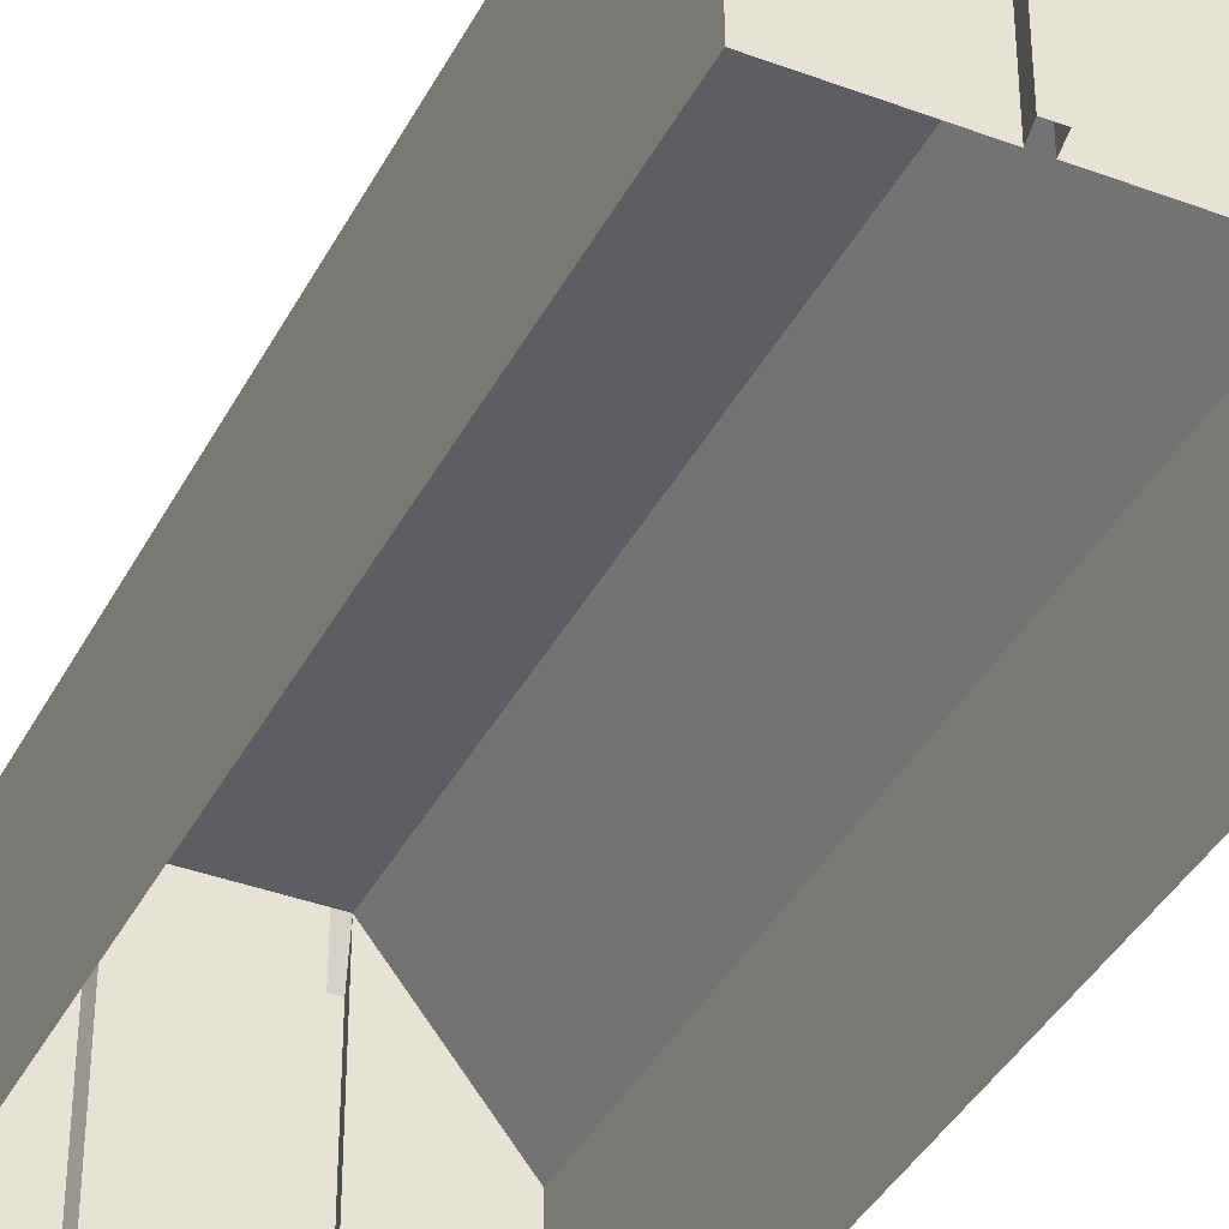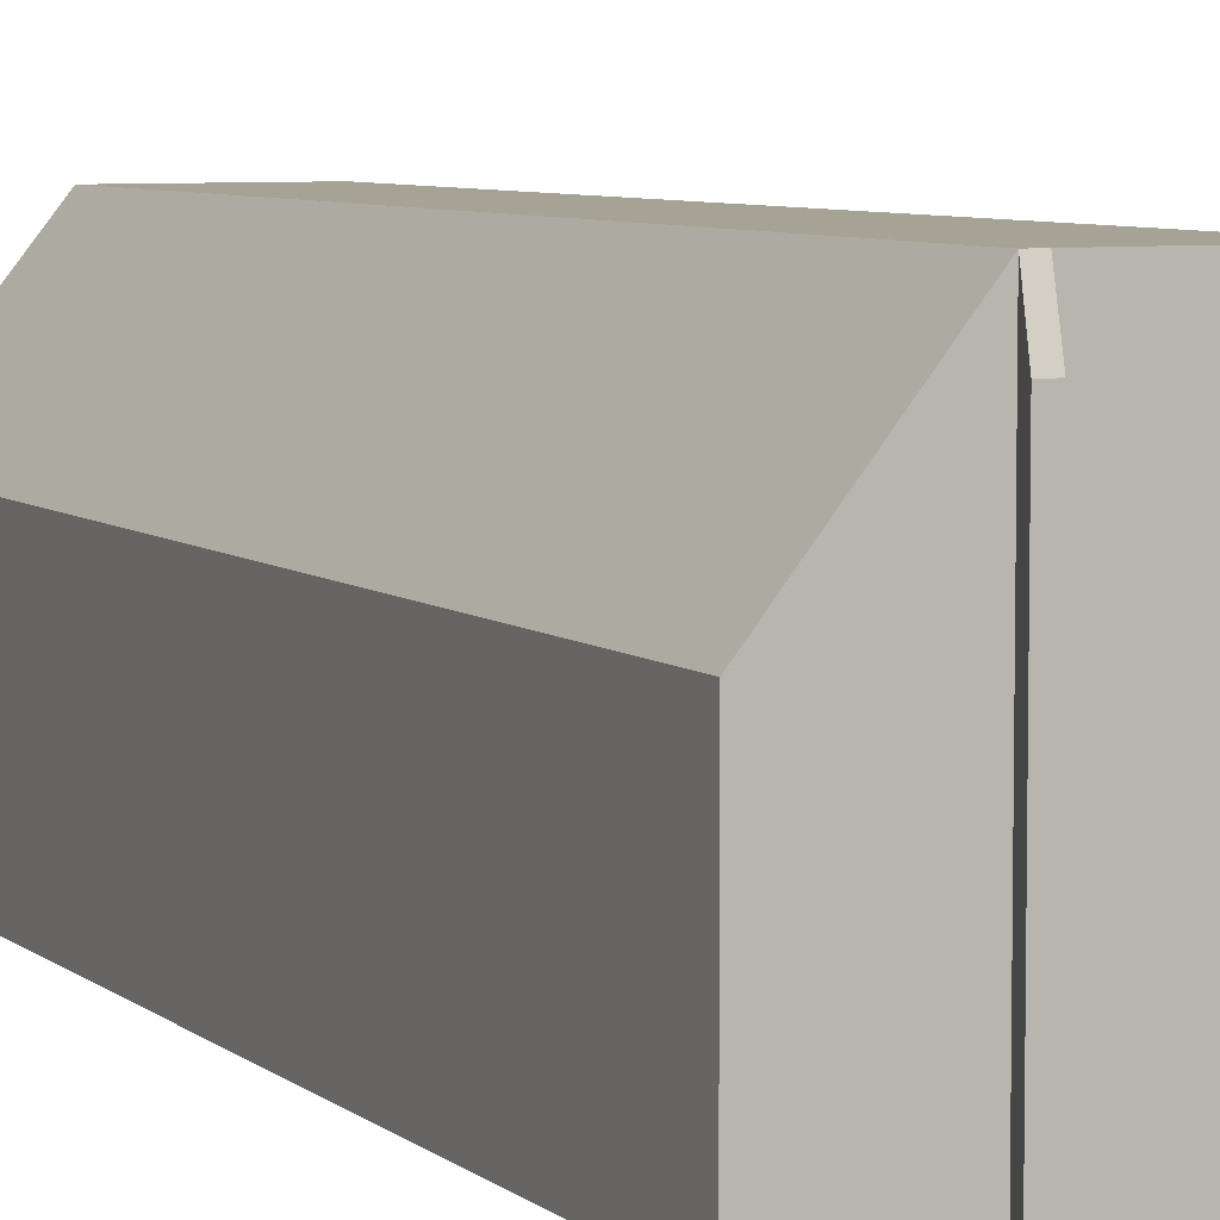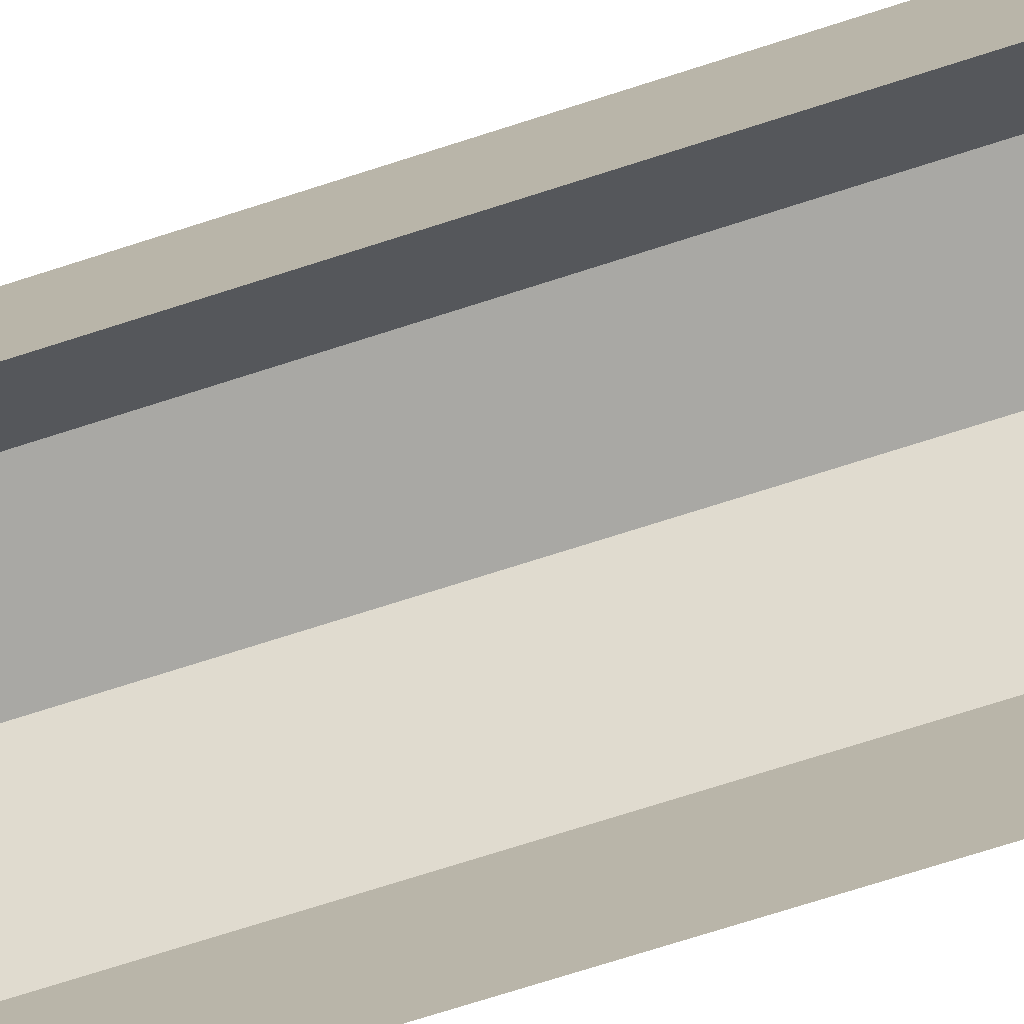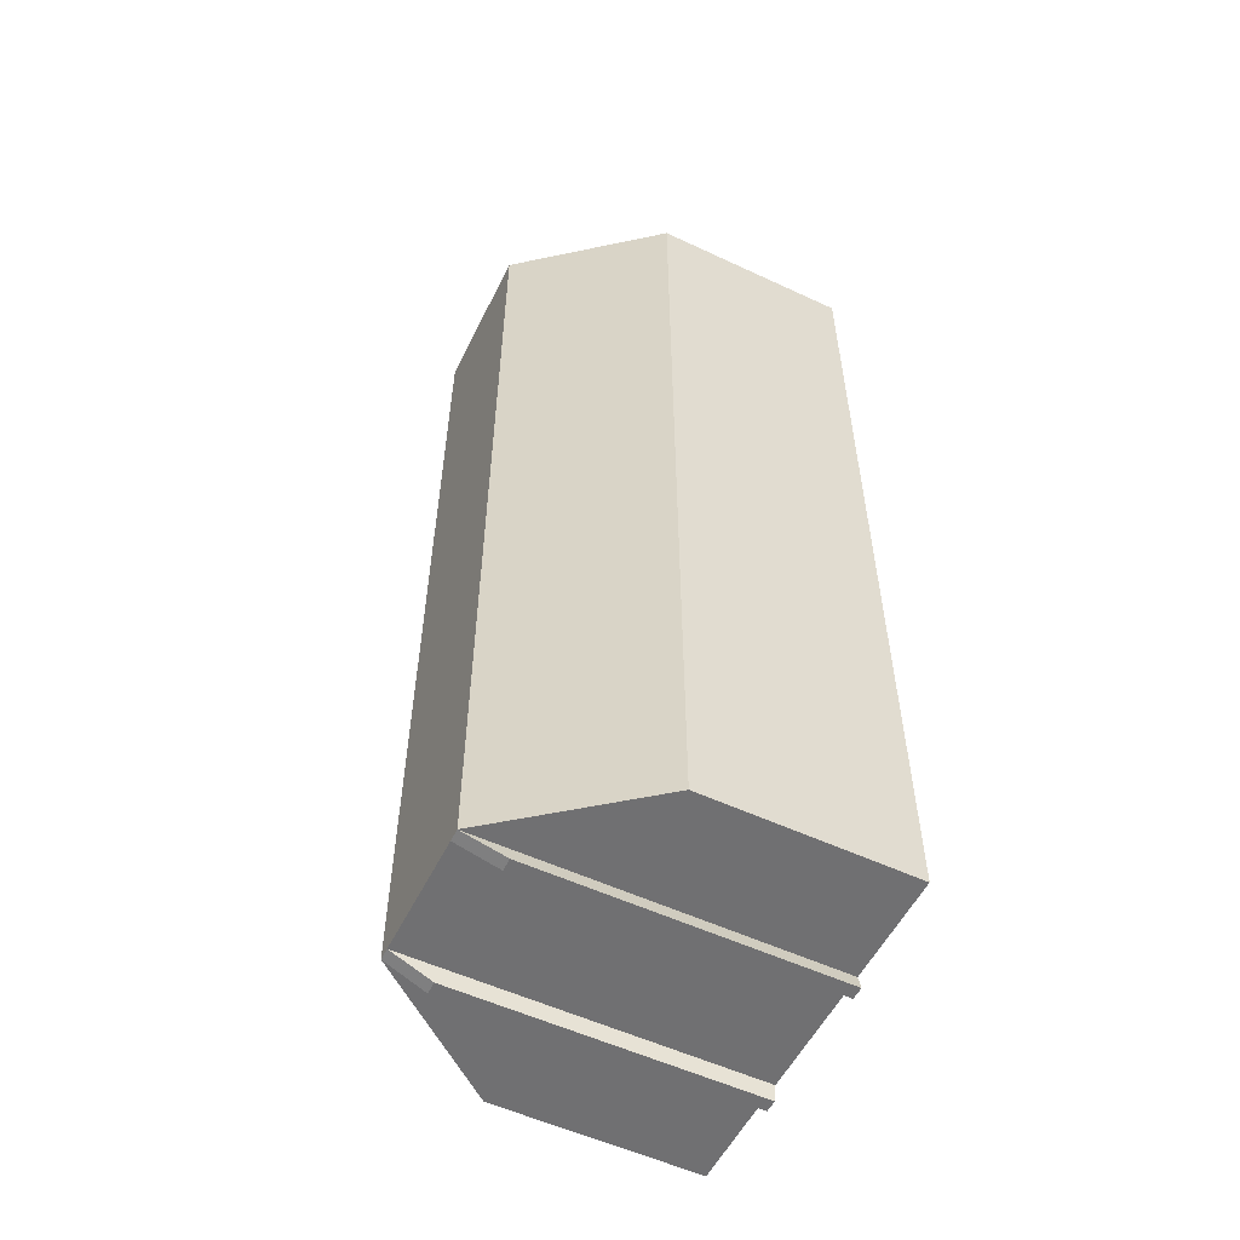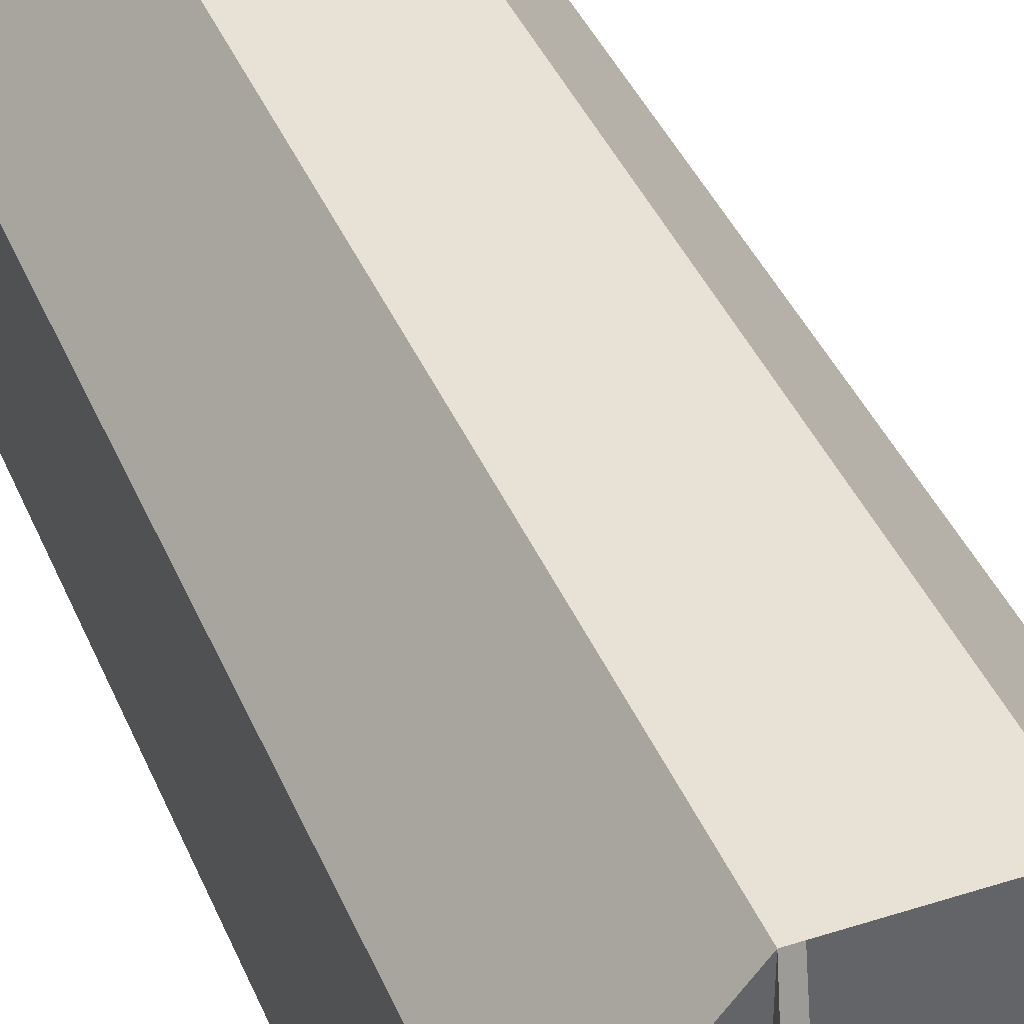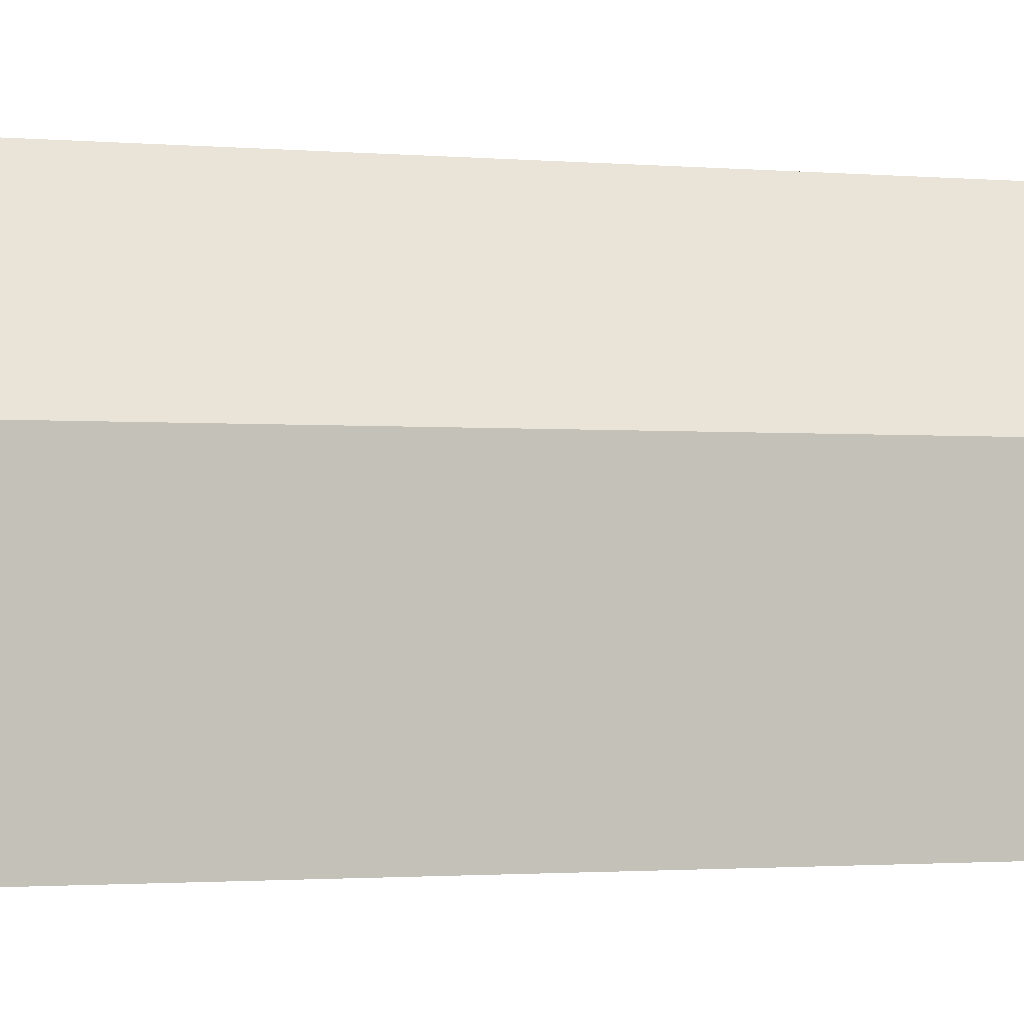
<metadata>
{"format":"obj","ext":"obj","renderer":"f3d","projection":"perspective","resolution":1024,"background":"white","views":[{"elev":-38.7,"azim":154.8,"up":"+Y"},{"elev":6.3,"azim":-25.2,"up":"+Y"},{"elev":-75.0,"azim":-72.4,"up":"+Y"},{"elev":-55.0,"azim":-116.2,"up":"+Z"},{"elev":40.4,"azim":158.5,"up":"+Y"},{"elev":-1.3,"azim":68.3,"up":"+Y"}]}
</metadata>
<code>
o contenedor.018_Cube.070
v -1.04 2.415 6.689
v -2.591 0.4811 -6.689
v -2.591 0.4811 6.689
v -1.04 2.415 -6.689
v -0.9037 1.819 -6.903
v -1.088 1.819 -6.903
v 1.04 2.415 -6.689
v 2.591 0.4811 6.689
v 2.591 0.4811 -6.689
v -0.9037 -2.415 -6.903
v -1.088 -2.415 -6.903
v -0.8636 2.415 -6.689
v -0.8636 2.415 6.689
v -1.04 -2.415 6.689
v -1.088 1.819 6.903
v -1.04 -2.415 -6.689
v -2.591 -2.415 -6.689
v 0.9037 1.819 -6.903
v 1.088 -2.415 -6.903
v 0.9037 -2.415 -6.903
v 1.04 -2.415 -6.689
v 1.088 1.819 -6.903
v 2.591 -2.415 6.689
v 2.591 -2.415 -6.689
v 0.8636 2.415 -6.689
v -2.591 -2.415 6.689
v 1.04 -2.415 6.689
v 1.088 1.819 6.903
v 1.088 -2.415 6.903
v -0.8636 -2.415 -6.689
v 0.8636 -2.415 -6.689
v -0.9037 1.819 6.903
v 0.9037 -2.415 6.903
v -0.8636 -2.415 6.689
v -0.9037 -2.415 6.903
v 0.8636 -2.415 6.689
v 0.9037 1.819 6.903
v 0.8636 2.415 6.689
v -1.088 -2.415 6.903
v 1.04 2.415 6.689
f 1 2 3
f 4 5 6
f 7 8 9
f 6 10 11
f 12 1 13
f 14 15 1
f 2 16 17
f 18 19 20
f 16 6 11
f 21 22 7
f 9 23 24
f 7 18 25
f 3 17 26
f 27 28 29
f 30 5 12
f 31 18 20
f 1 32 13
f 12 31 30
f 28 33 29
f 9 21 7
f 8 27 23
f 34 32 35
f 36 37 38
f 38 34 36
f 32 39 35
f 40 37 28
f 14 3 26
f 1 4 2
f 4 12 5
f 7 40 8
f 6 5 10
f 7 25 40
f 25 12 38
f 40 25 38
f 12 4 1
f 13 38 12
f 14 39 15
f 2 4 16
f 18 22 19
f 16 4 6
f 21 19 22
f 9 8 23
f 7 22 18
f 3 2 17
f 27 40 28
f 30 10 5
f 31 25 18
f 1 15 32
f 12 25 31
f 28 37 33
f 9 24 21
f 8 40 27
f 34 13 32
f 36 33 37
f 38 13 34
f 32 15 39
f 40 38 37
f 14 1 3

</code>
